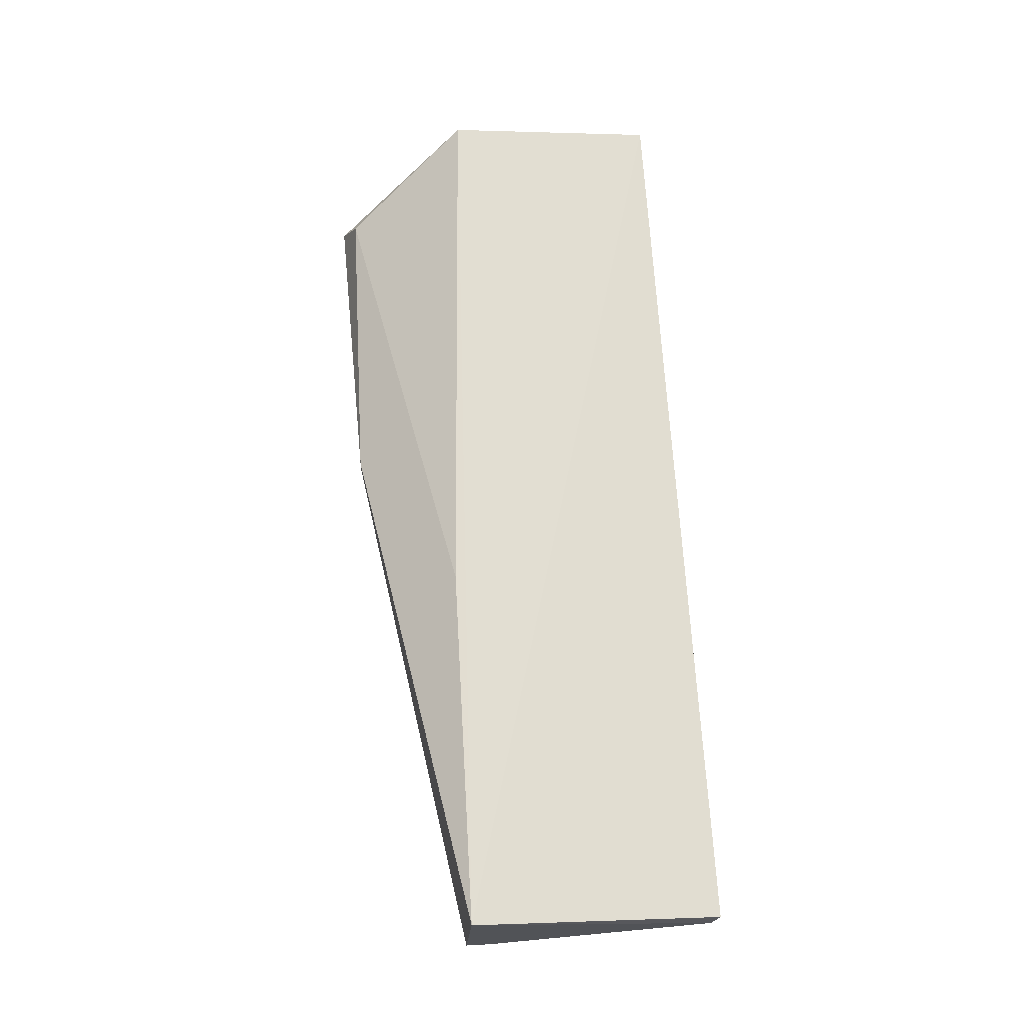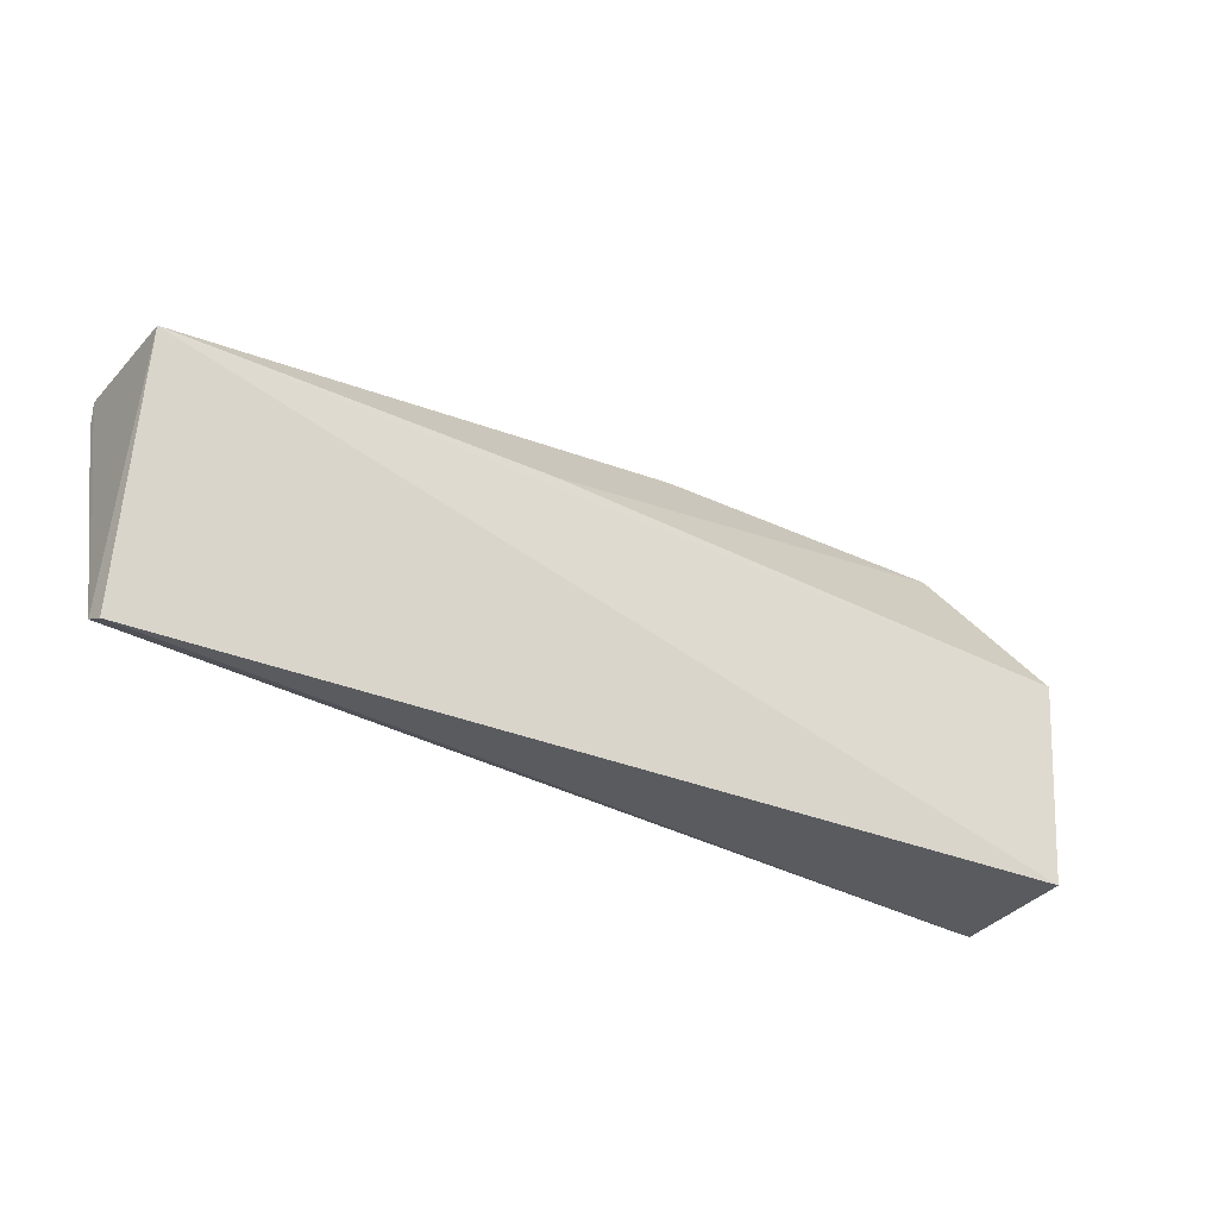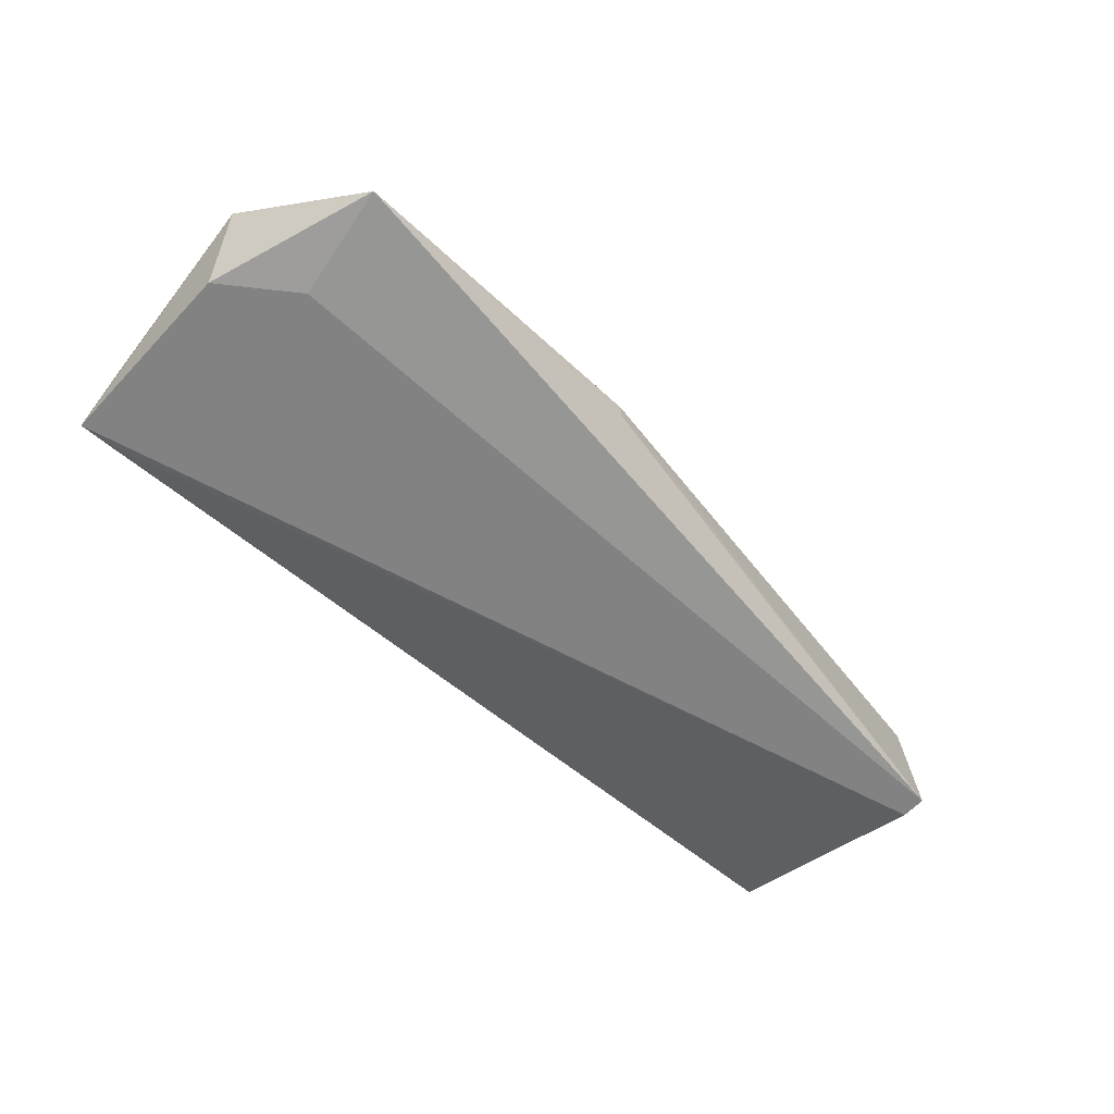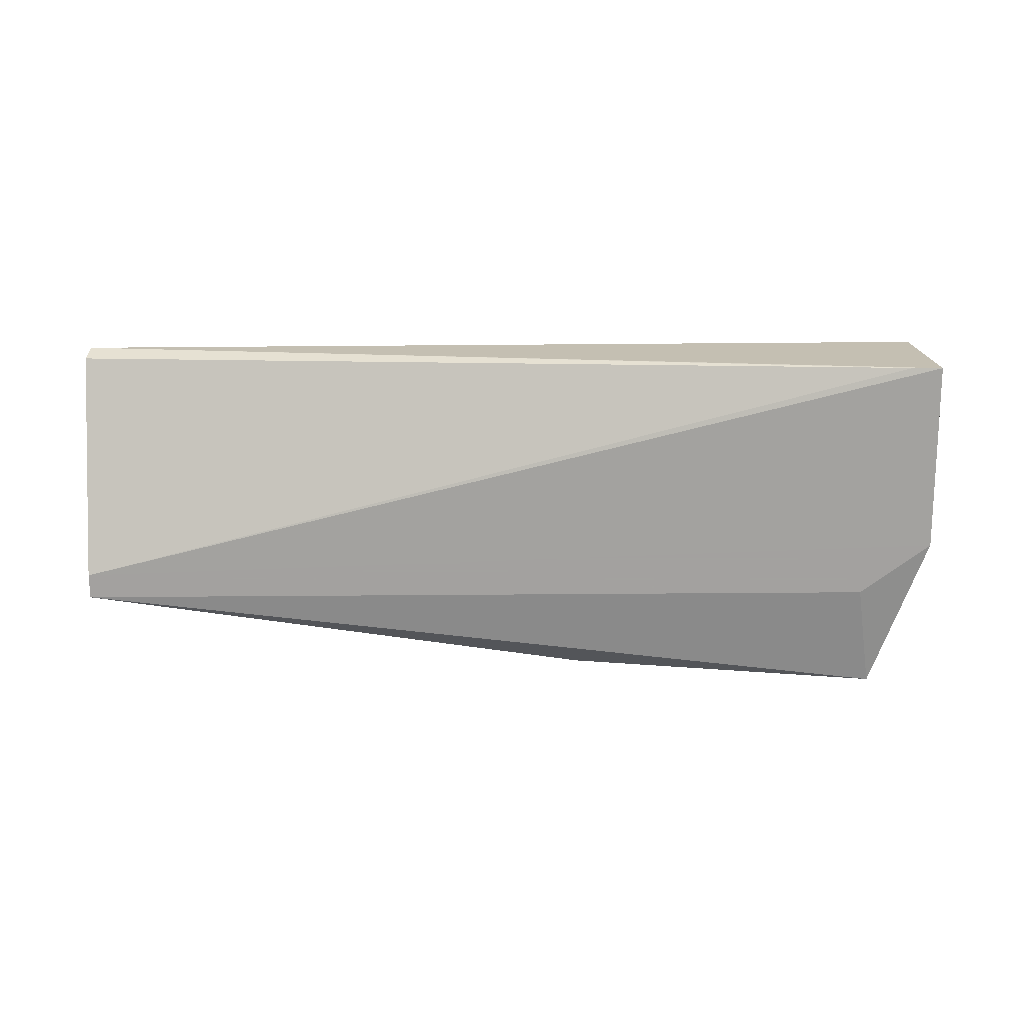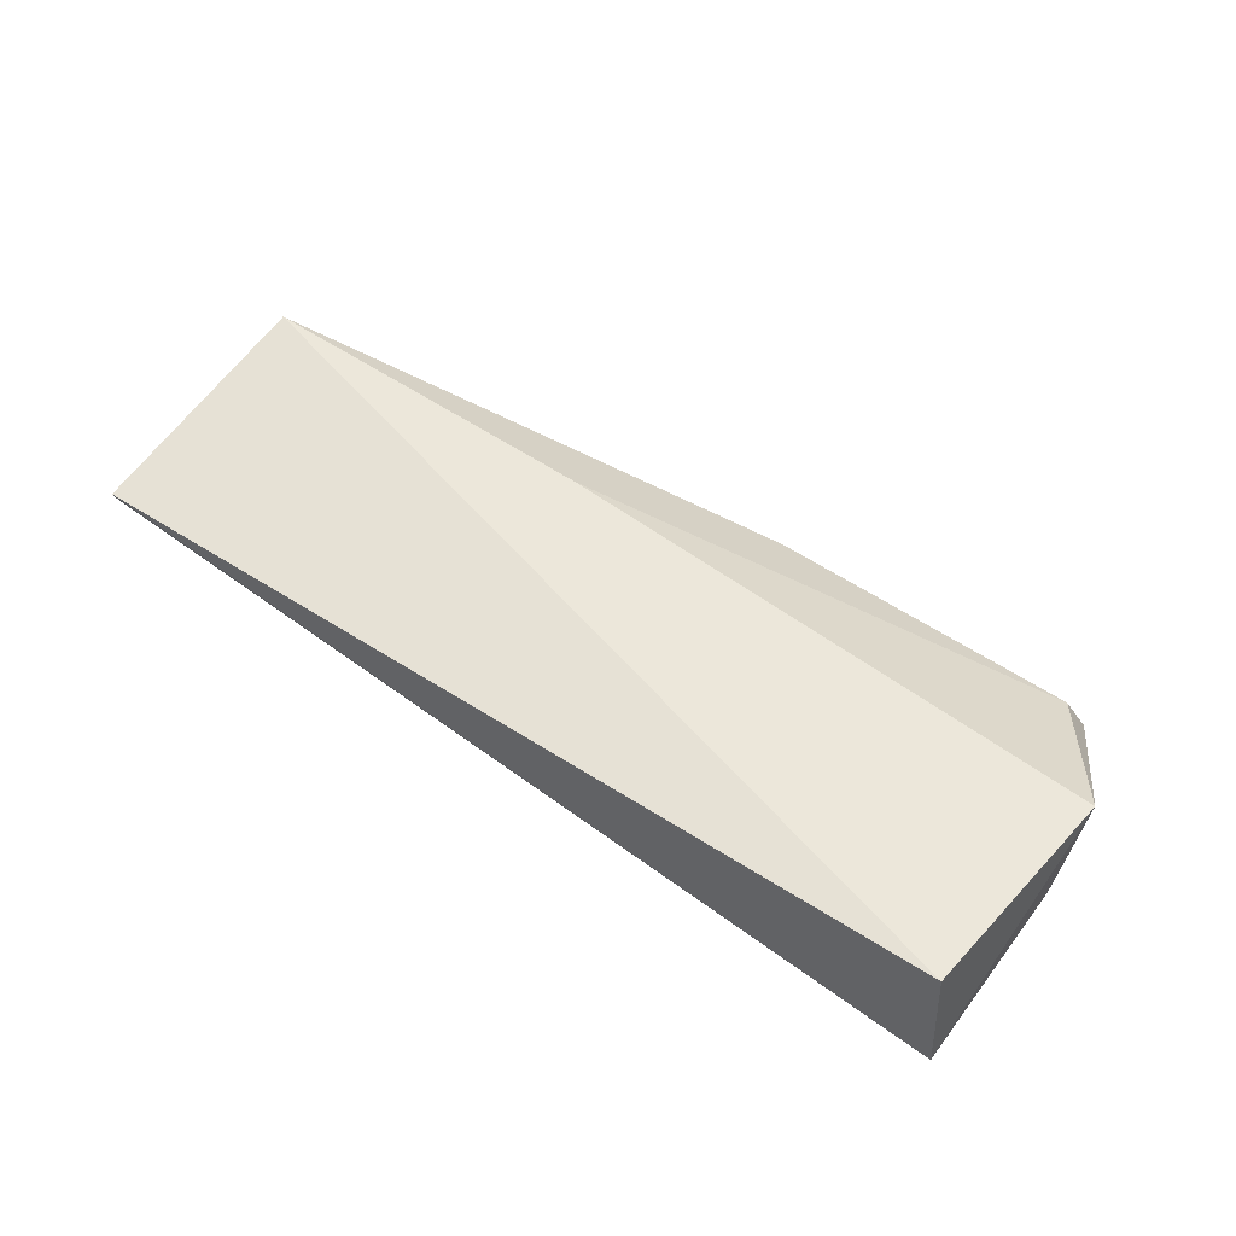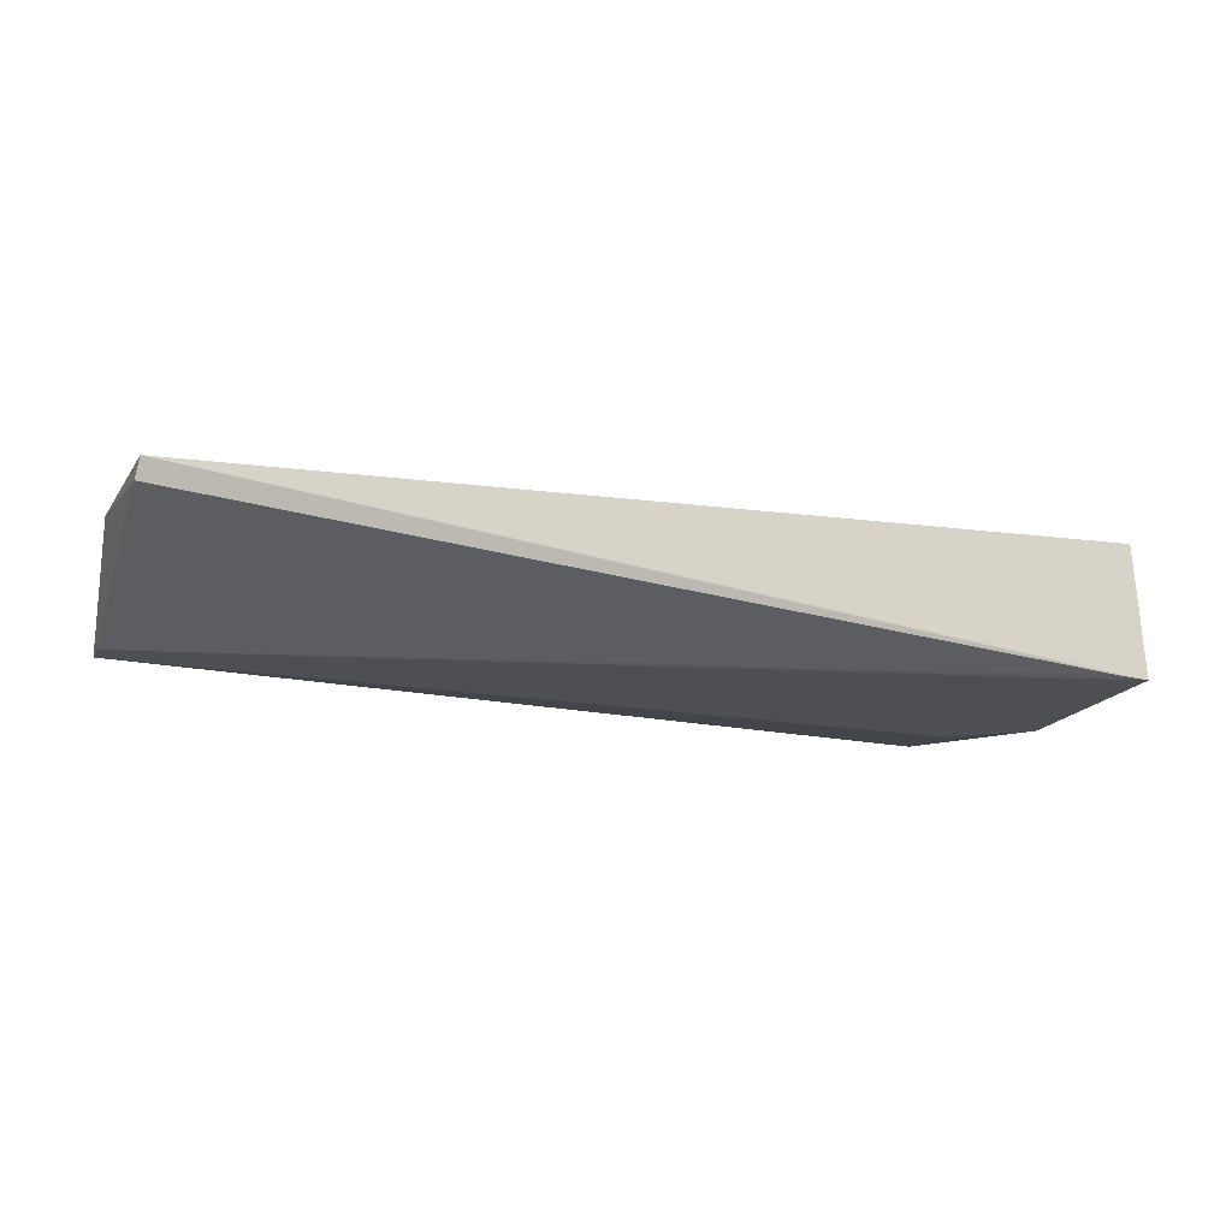
<metadata>
{"format":"obj","ext":"obj","renderer":"f3d","projection":"perspective","resolution":1024,"background":"white","views":[{"elev":67.7,"azim":86.8,"up":"+Y"},{"elev":-32.4,"azim":146.6,"up":"+Z"},{"elev":-60.8,"azim":-42.9,"up":"+Y"},{"elev":-72.3,"azim":-179.6,"up":"+Y"},{"elev":53.1,"azim":-143.6,"up":"+Y"},{"elev":-17.5,"azim":160.2,"up":"+Y"}]}
</metadata>
<code>
v -0.2669 0.6944 0.01313
v -0.2669 0.5935 0.01964
v -0.2669 0.6667 -0.1813
v -0.9741 0.6958 -0.1753
v -0.9359 0.6068 0.1055
v -0.9807 0.5936 -0.1753
v -0.265 0.6521 -0.1753
v -0.6827 0.6394 0.09307
v -0.989 0.6958 -0.008112
v -0.9234 0.5935 0.01964
v -0.9564 0.595 -0.1753
v -0.6827 0.6243 0.09345
v -0.9804 0.5935 -0.02212
v -0.9234 0.6402 0.09222
v -0.2669 0.5935 -0.0002259
v -0.5514 0.6947 0.01304
f 1 3 4
f 6 4 3
f 7 1 2
f 7 3 1
f 8 2 1
f 9 4 6
f 9 1 4
f 10 2 5
f 11 6 3
f 11 3 7
f 12 8 5
f 12 5 2
f 12 2 8
f 13 9 6
f 13 5 9
f 13 10 5
f 14 9 5
f 14 5 8
f 15 11 7
f 15 7 2
f 15 6 11
f 15 13 6
f 15 2 10
f 15 10 13
f 16 14 8
f 16 8 1
f 16 1 9
f 16 9 14

</code>
